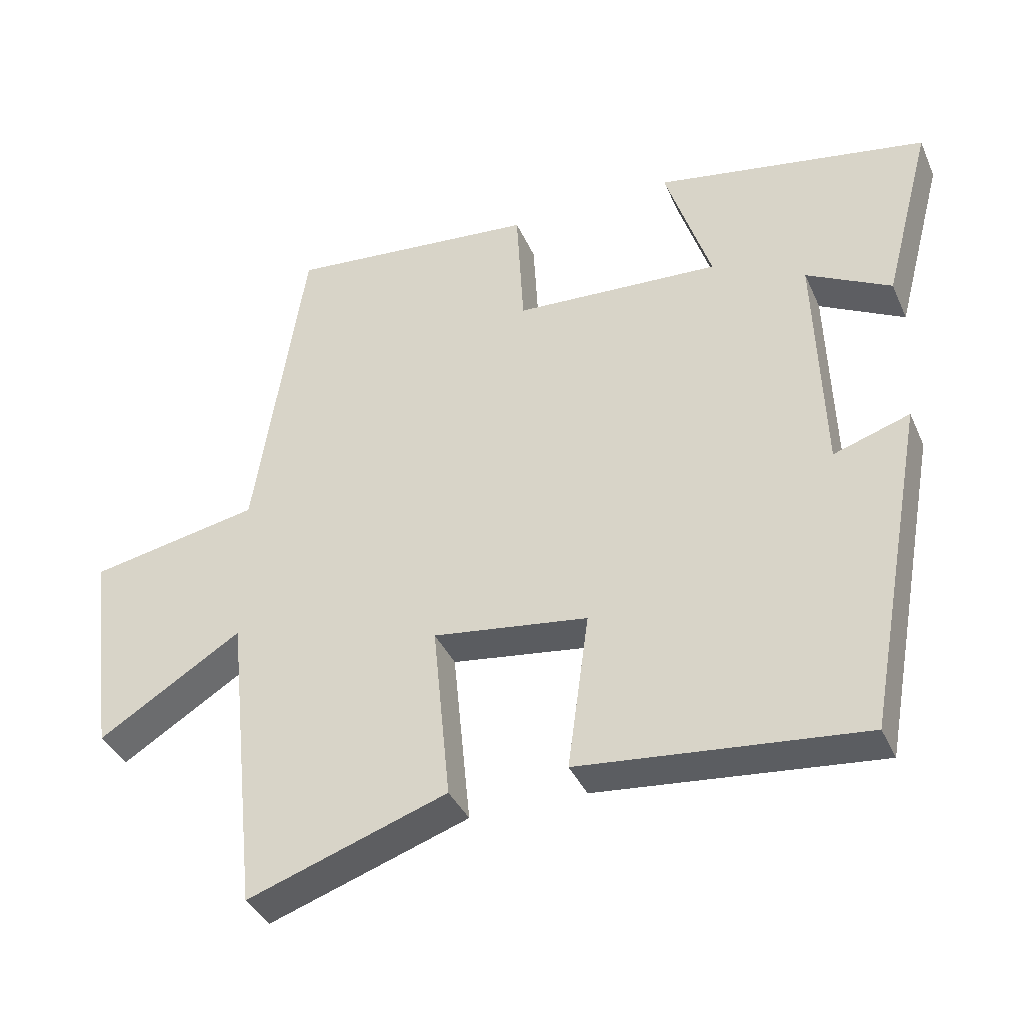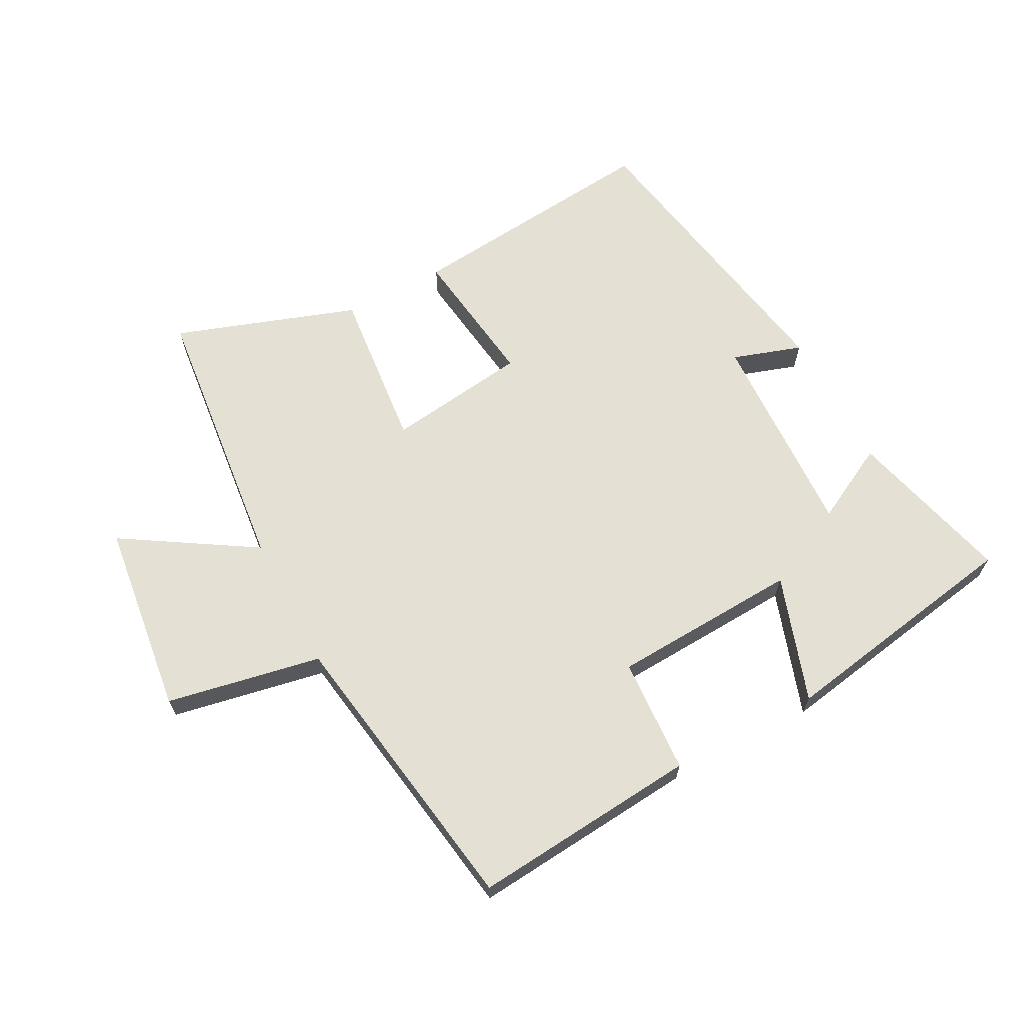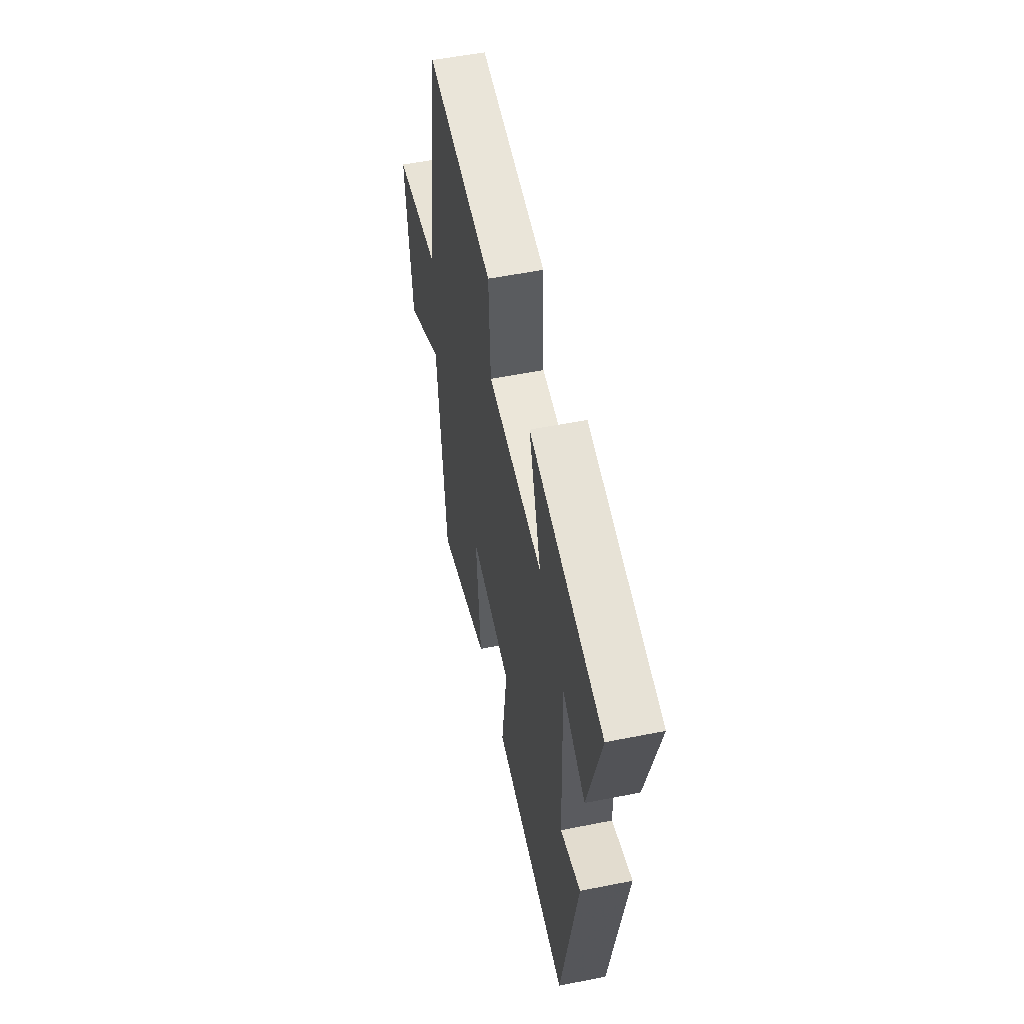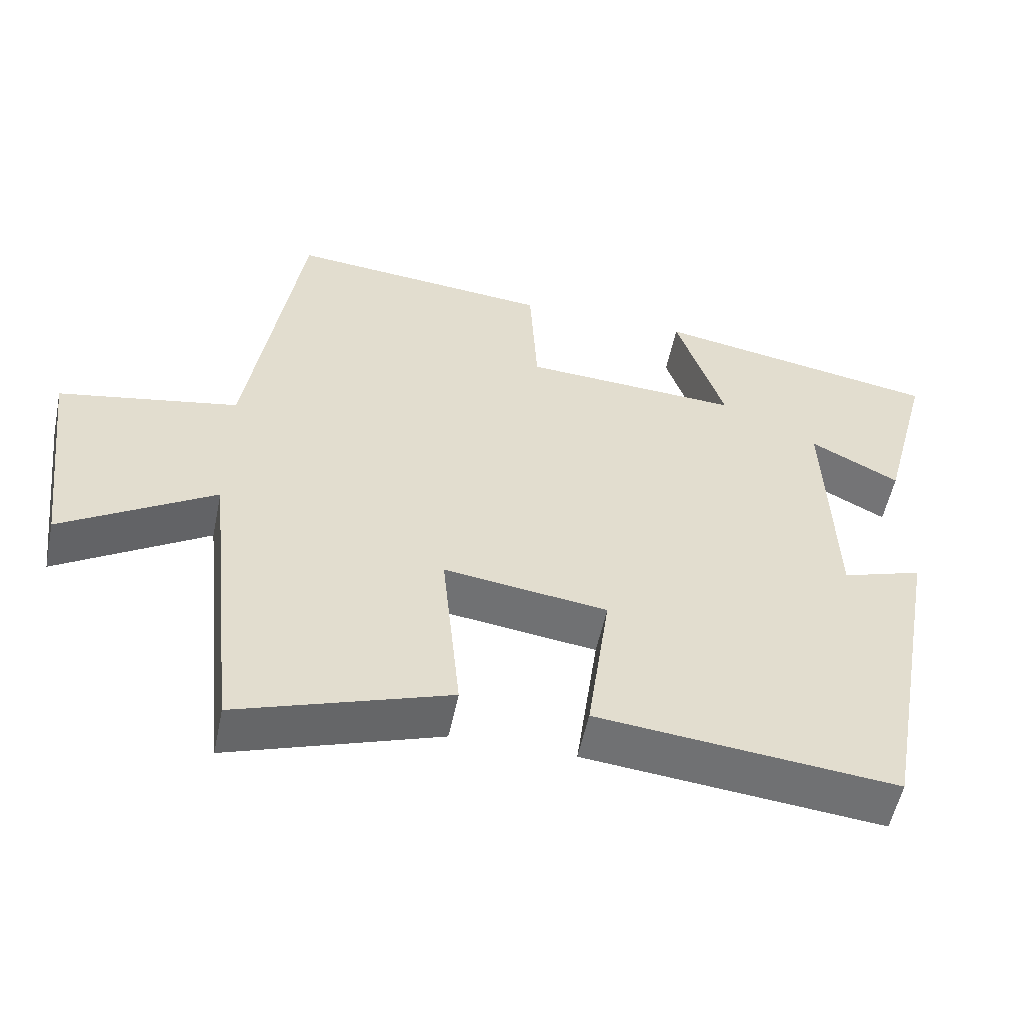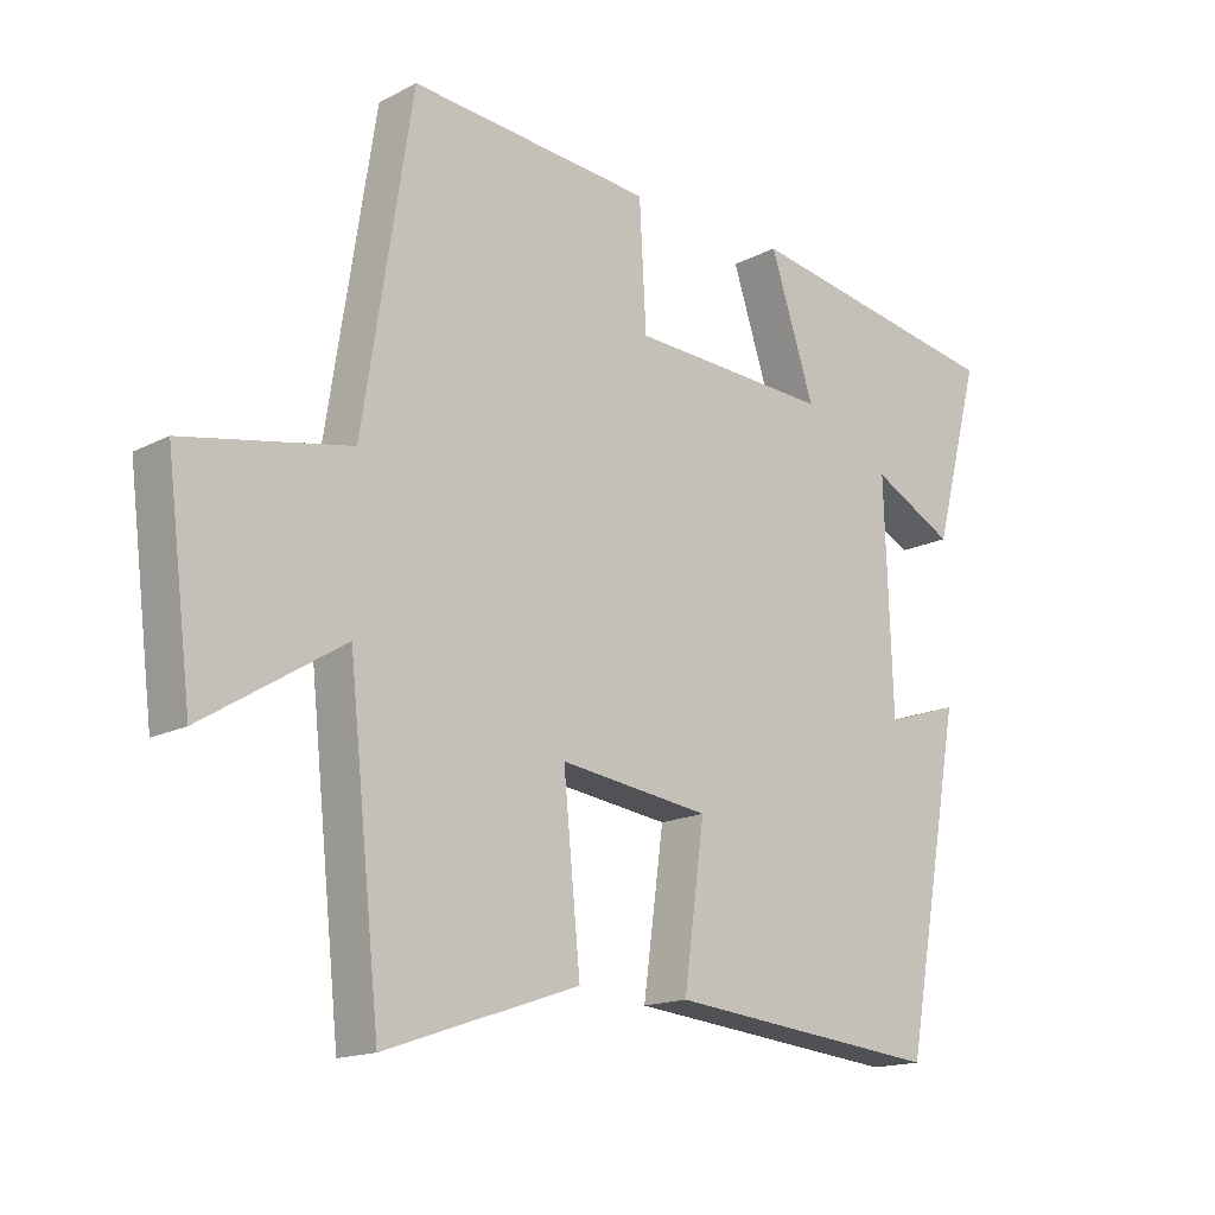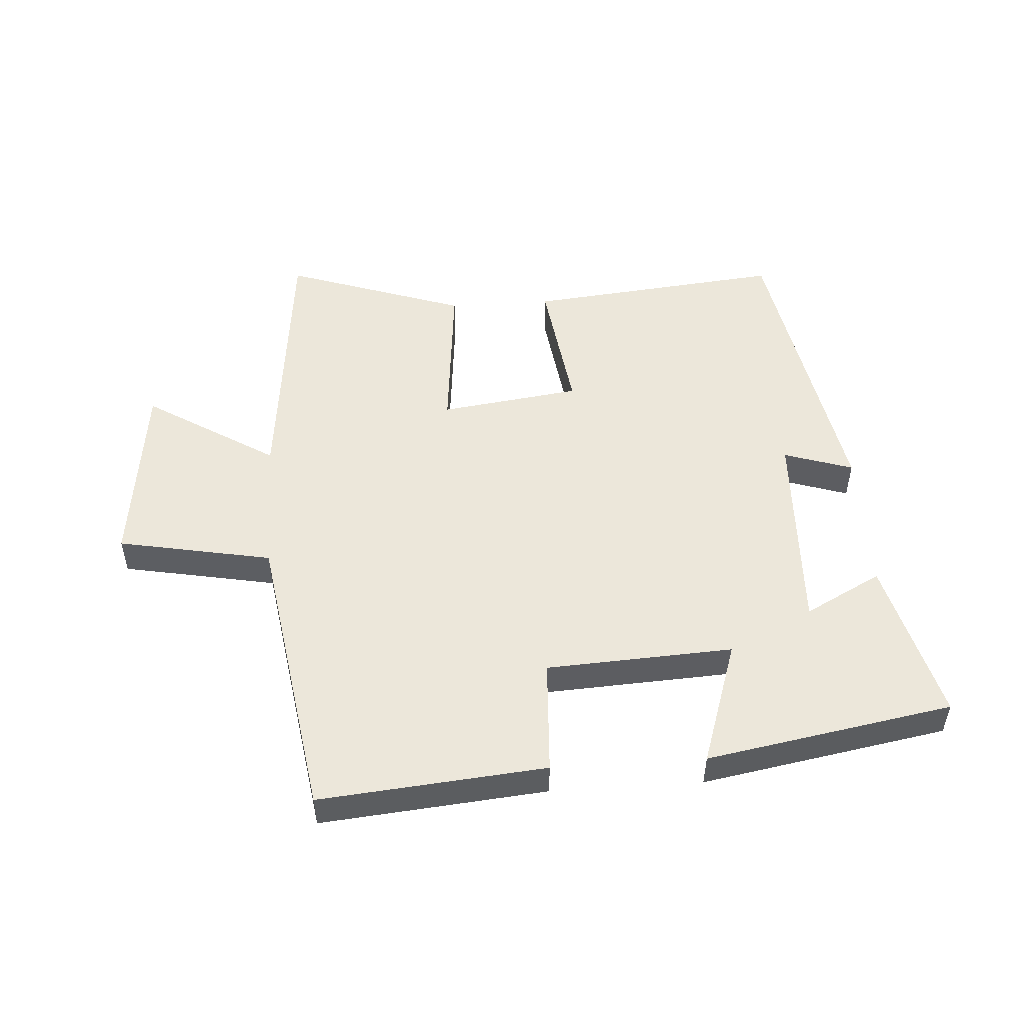
<metadata>
{"format":"obj","ext":"obj","renderer":"f3d","projection":"perspective","resolution":1024,"background":"white","views":[{"elev":-37.8,"azim":22.1,"up":"+Z"},{"elev":65.8,"azim":-27.8,"up":"+Y"},{"elev":54.1,"azim":78.0,"up":"+Z"},{"elev":-54.7,"azim":-11.7,"up":"+Z"},{"elev":-15.9,"azim":-42.9,"up":"+Z"},{"elev":51.2,"azim":-3.8,"up":"+Y"}]}
</metadata>
<code>
v 0.569 0.07 0.431
v 0.5 0.07 0.17
v 0.378 0.07 0.234
v 0.39 0.07 -0.1
v 0.5 0.07 -0.064
v 0.413 0.07 -0.541
v 0.004 0.07 -0.5
v 0.035 0.07 -0.274
v -0.189 0.07 -0.244
v -0.164 0.07 -0.5
v -0.453 0.07 -0.599
v -0.5 0.07 -0.158
v -0.708 0.07 -0.287
v -0.746 0.07 0.019
v -0.5 0.07 0.066
v -0.427 0.07 0.533
v -0.066 0.07 0.5
v -0.056 0.07 0.316
v 0.242 0.07 0.3
v 0.176 0.07 0.5
v 0.569 0 0.431
v 0.5 0 0.17
v 0.378 0 0.234
v 0.39 0 -0.1
v 0.5 0 -0.064
v 0.413 0 -0.541
v 0.004 0 -0.5
v 0.035 0 -0.274
v -0.189 0 -0.244
v -0.164 0 -0.5
v -0.453 0 -0.599
v -0.5 0 -0.158
v -0.708 0 -0.287
v -0.746 0 0.019
v -0.5 0 0.066
v -0.427 0 0.533
v -0.066 0 0.5
v -0.056 0 0.316
v 0.242 0 0.3
v 0.176 0 0.5
f 19 20 1
f 15 16 17 18
f 15 18 19
f 12 13 14 15
f 12 15 19
f 9 10 11 12
f 8 9 12 19
f 4 5 6 7
f 3 4 7 8
f 1 2 3
f 19 1 3
f 3 8 19
f 21 40 39
f 38 37 36 35
f 39 38 35
f 35 34 33 32
f 39 35 32
f 32 31 30 29
f 39 32 29 28
f 27 26 25 24
f 28 27 24 23
f 23 22 21
f 23 21 39
f 39 28 23
f 1 21 22 2
f 2 22 23 3
f 3 23 24 4
f 4 24 25 5
f 5 25 26 6
f 6 26 27 7
f 7 27 28 8
f 8 28 29 9
f 9 29 30 10
f 10 30 31 11
f 11 31 32 12
f 12 32 33 13
f 13 33 34 14
f 14 34 35 15
f 15 35 36 16
f 16 36 37 17
f 17 37 38 18
f 18 38 39 19
f 19 39 40 20
f 20 40 21 1

</code>
